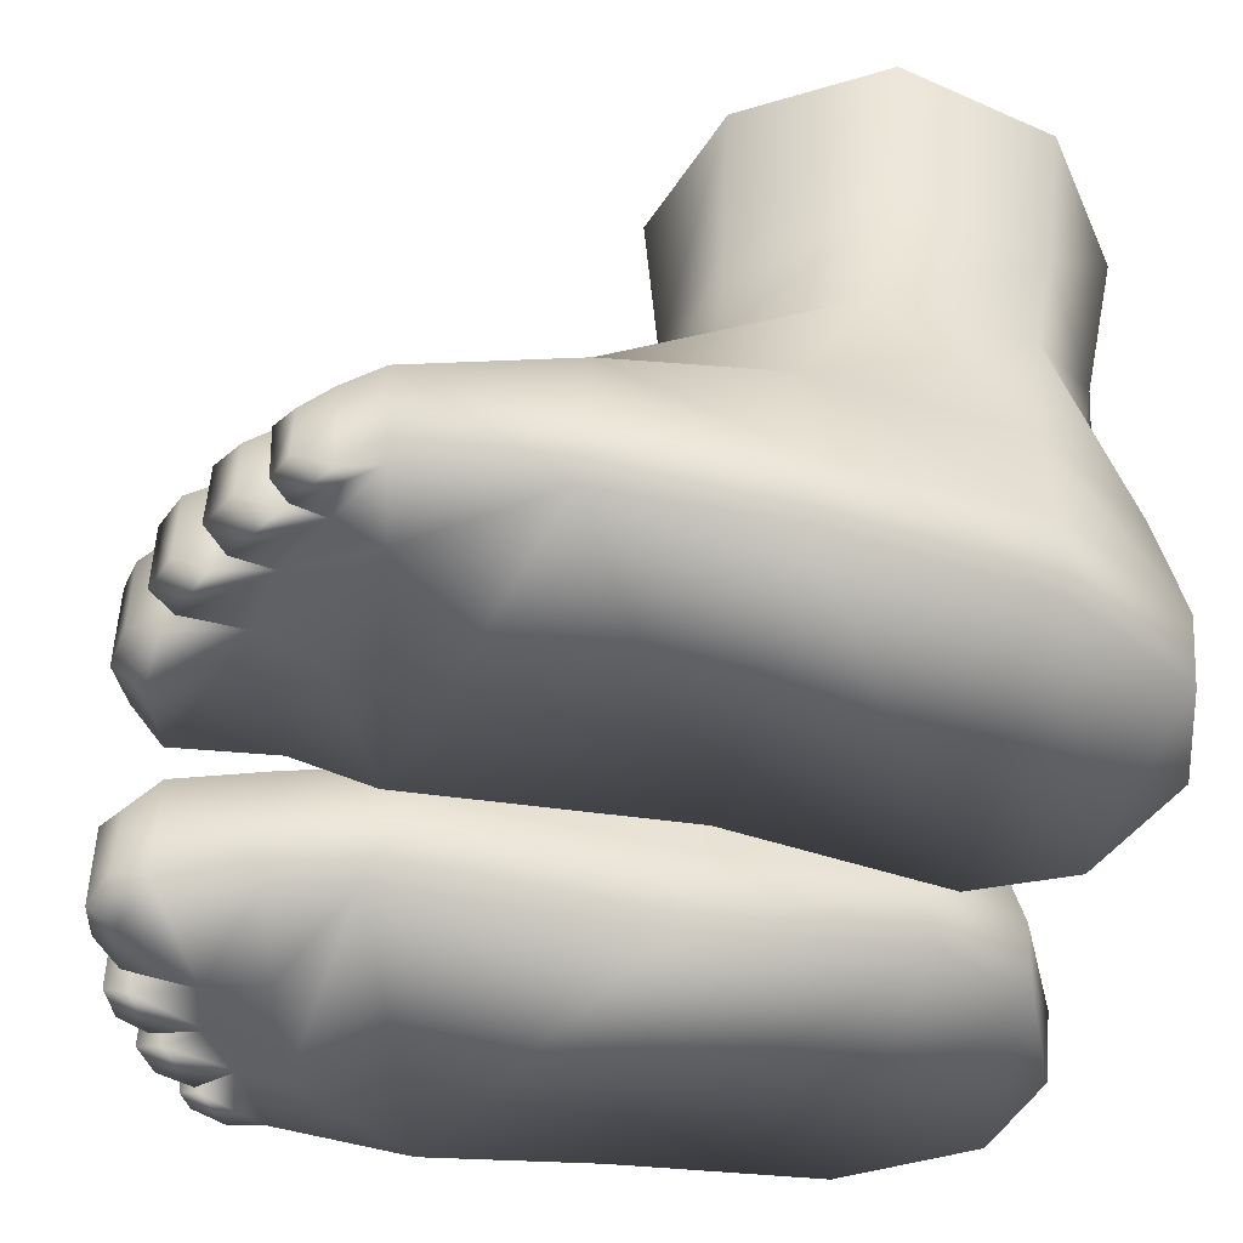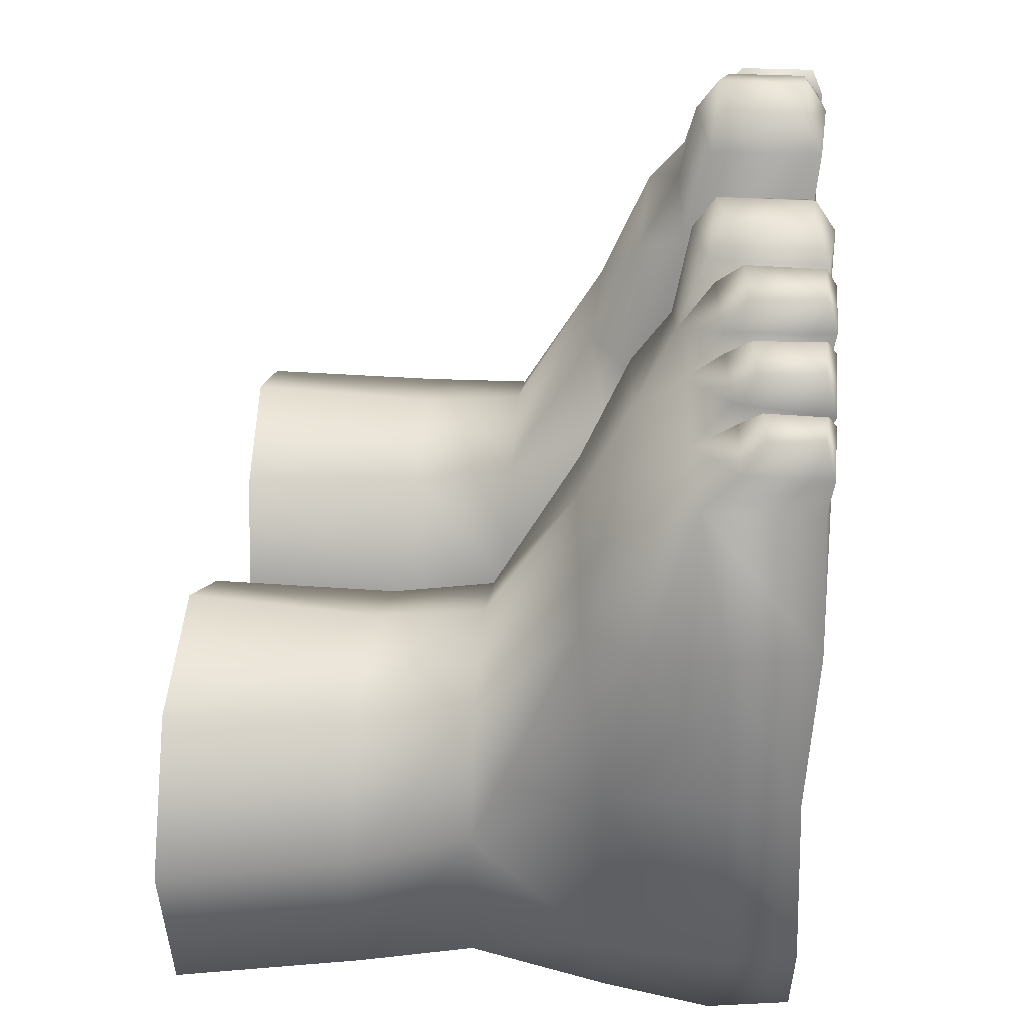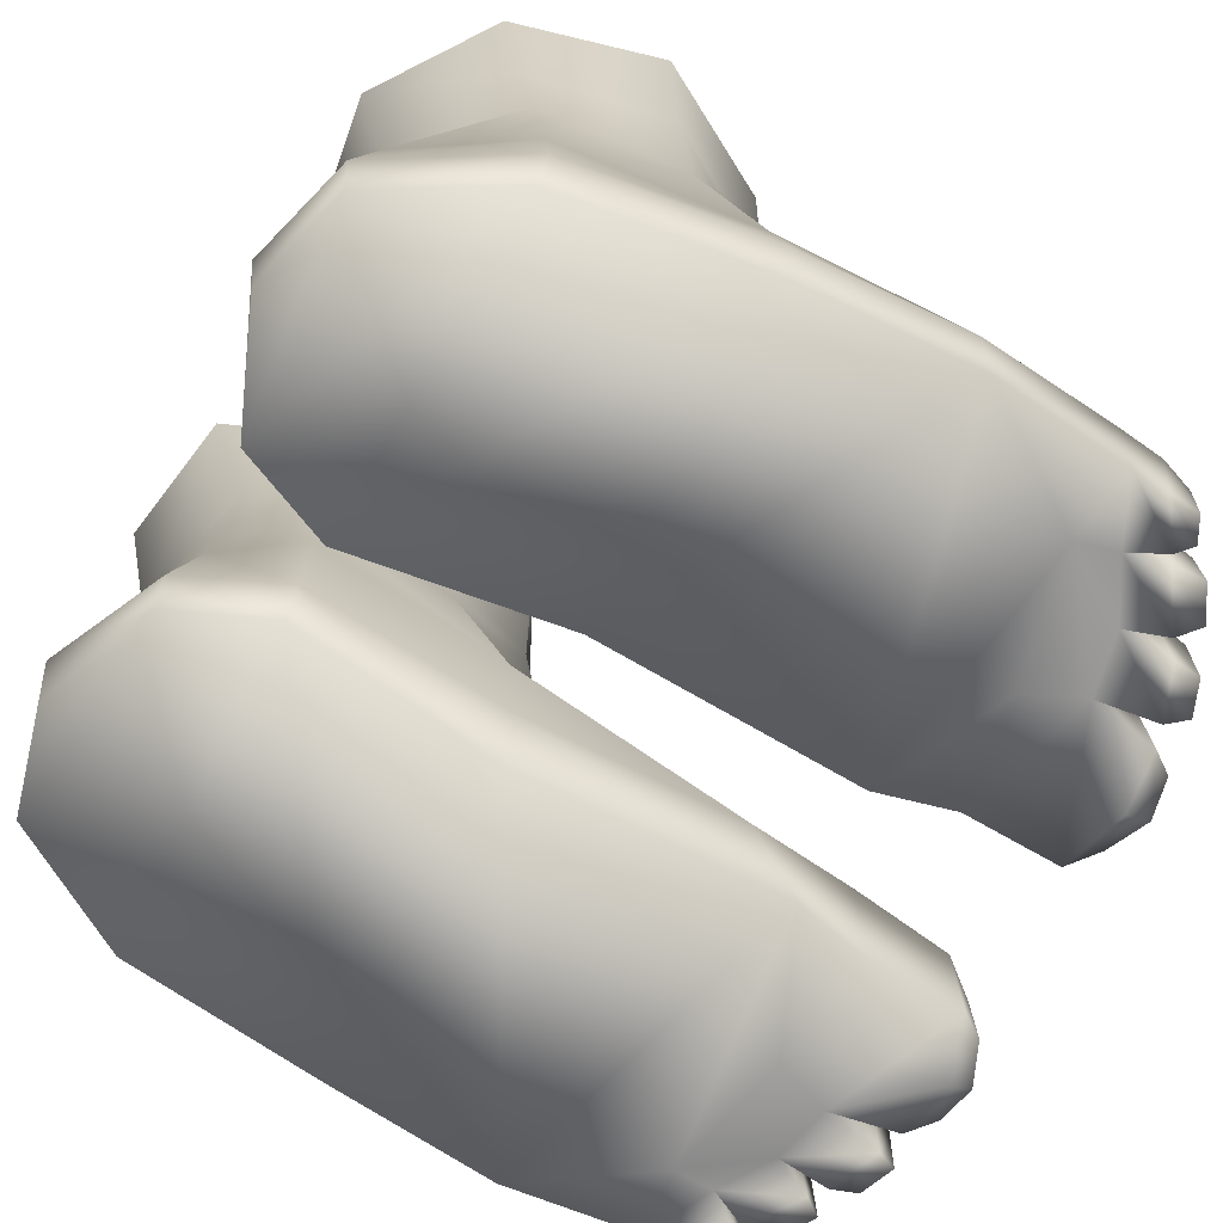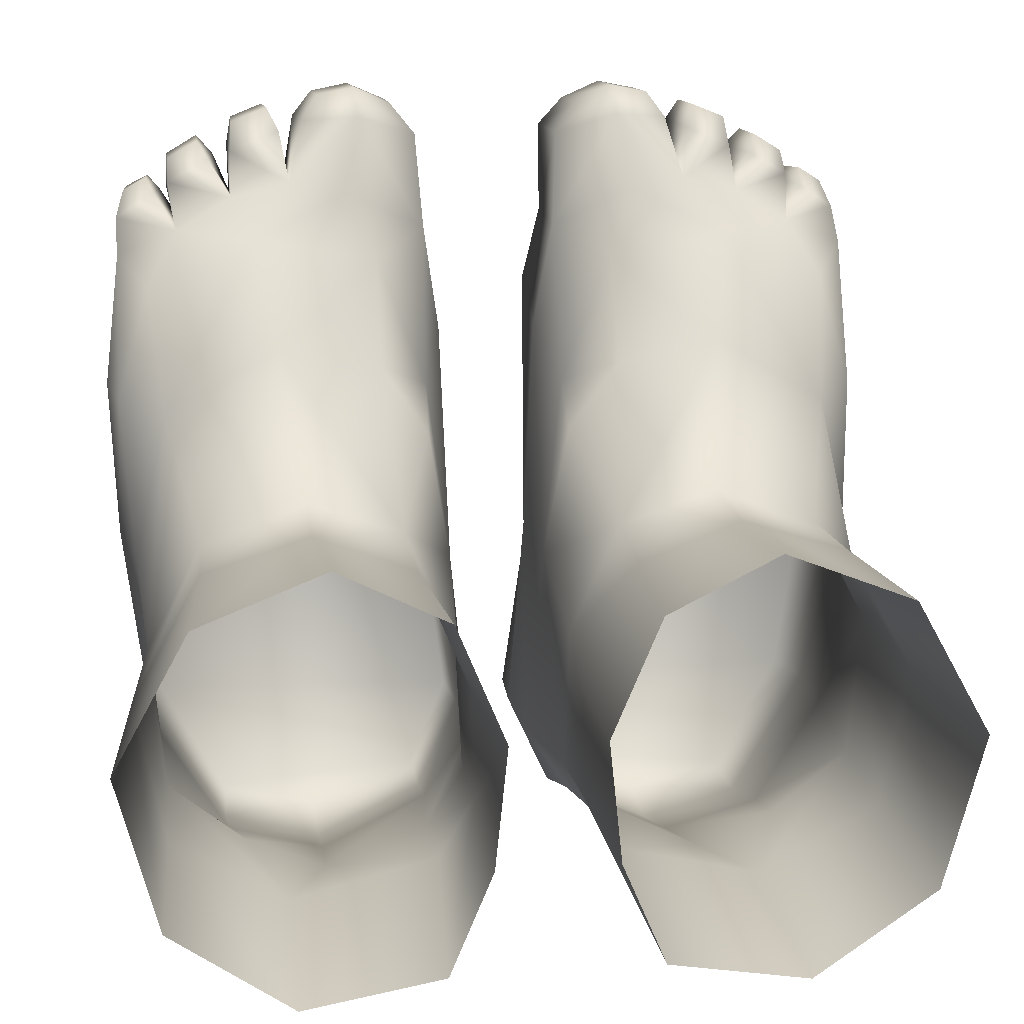
<metadata>
{"format":"obj","ext":"obj","renderer":"f3d","projection":"perspective","resolution":1024,"background":"white","views":[{"elev":-46.8,"azim":79.0,"up":"+Y"},{"elev":31.4,"azim":-85.6,"up":"+Z"},{"elev":-70.3,"azim":-118.7,"up":"+Y"},{"elev":13.1,"azim":171.2,"up":"+Z"}]}
</metadata>
<code>
g naked_geo
v 0.07793 0.2204 0.08942
v 0.1258 0.2221 0.07114
v 0.0364 0.2193 0.06878
v 0.01774 0.2183 0.0244
v 0.02261 0.2184 -0.02125
v 0.1534 0.223 0.0214
v 0.1377 0.2224 -0.03593
v 0.09192 0.2209 -0.06782
v 0.03909 0.2191 -0.05969
v 0.08996 0.1526 -0.05361
v 0.03425 0.1496 -0.04148
v 0.02031 0.1503 -0.01849
v 0.02096 0.1502 0.02283
v 0.1342 0.1558 -0.02747
v 0.1456 0.1565 0.02689
v 0.1199 0.1552 0.07322
v 0.07949 0.153 0.08537
v 0.04088 0.1517 0.0704
v 0.03508 0.1148 -0.04211
v 0.104 0.1148 -0.0431
v 0.02192 0.1148 0.0344
v 0.02018 0.1148 -0.01942
v 0.1334 0.1151 -0.01962
v 0.1394 0.1148 0.03444
v 0.1183 0.1148 0.07447
v 0.0785 0.1148 0.08873
v 0.04165 0.1148 0.07632
v 0.07372 0.1148 -0.05567
v 0.01118 0.02761 -0.0187
v 0.01296 2.87e-16 -0.01882
v 0.02392 0.003101 0.05984
v 0.01741 0.03001 0.05803
v 0.03639 0.008575 0.2315
v 0.05176 0.00695 0.238
v 0.05152 0.03956 0.2381
v 0.03692 0.03473 0.2313
v 0.1514 0.03056 0.1216
v 0.1484 -1.291e-15 0.1224
v 0.1442 0.003101 0.05984
v 0.1484 0.02717 0.05946
v 0.1091 0.02966 -0.06356
v 0.1078 5.947e-16 -0.06064
v 0.07056 7.547e-16 -0.07082
v 0.07026 0.02968 -0.07441
v 0.02768 6.295e-16 -0.05323
v 0.02783 0.02836 -0.05488
v 0.0114 0.06988 -0.01837
v 0.01882 0.07141 0.05534
v 0.02593 0.04963 0.1844
v 0.05717 0.05292 0.1983
v 0.04618 0.06647 0.1739
v 0.09287 0.06426 0.1814
v 0.07834 0.05116 0.2025
v 0.101 0.04802 0.1967
v 0.1469 0.05666 0.1188
v 0.1423 0.07054 0.05833
v 0.1088 0.06804 -0.05535
v 0.07119 0.0677 -0.06574
v 0.02942 0.06756 -0.04549
v 0.08635 0.08247 0.1419
v 0.04632 0.08379 0.1339
v 0.1343 0.0551 0.1629
v 0.1296 0.07849 0.1166
v 0.02787 0.07743 0.1069
v 0.02096 0.002927 0.1574
v 0.0192 0.04194 0.143
v 0.02705 0.06407 0.1244
v 0.1342 7.656e-17 -0.01516
v 0.1388 0.0269 -0.01446
v 0.1349 0.06827 -0.01431
v 0.07803 0.001871 0.1998
v 0.02766 0.004709 0.1857
v 0.06913 -0.0003225 0.1788
v 0.1457 0.04146 0.1741
v 0.1437 0.002253 0.1725
v 0.02782 0.001604 0.2205
v 0.02814 0.04149 0.22
v 0.05179 0.04724 0.2274
v 0.0724 0.04194 0.2256
v 0.07356 0.002262 0.2251
v 0.05207 -3.007e-16 0.2276
v 0.0661 0.03568 0.2352
v 0.06644 0.007968 0.2351
v 0.08549 0.03034 0.23
v 0.0862 0.003931 0.2299
v 0.09878 0.003537 0.2248
v 0.09959 0.0286 0.2245
v 0.1226 0.0449 0.1838
v 0.1127 0.003803 0.2176
v 0.1248 0.00377 0.2104
v 0.1246 0.02504 0.2102
v 0.1131 0.02725 0.2171
v 0.1174 -0.0006359 0.1684
v 0.1202 0.00465 0.1841
v 0.1001 0.003384 0.1956
v 0.1326 0.002993 0.2018
v 0.1413 0.003592 0.1974
v 0.1425 0.02139 0.1973
v 0.1335 0.02315 0.2028
v 0.08145 0.03938 0.2215
v 0.1005 0.036 0.2135
v 0.1004 -6.288e-16 0.214
v 0.08168 -4.519e-16 0.2217
v 0.1061 -7.194e-16 0.2099
v 0.1091 0.03551 0.2105
v 0.1252 0.0326 0.2014
v 0.1252 -9.51e-16 0.1973
v 0.1277 -9.976e-16 0.1959
v 0.1306 0.0308 0.1971
v 0.1457 0.02919 0.1875
v 0.1431 -1.148e-15 0.1851
v -0.07793 0.2204 0.08942
v -0.1258 0.2221 0.07114
v -0.0364 0.2193 0.06878
v -0.01774 0.2183 0.0244
v -0.02261 0.2184 -0.02125
v -0.1534 0.223 0.0214
v -0.1377 0.2224 -0.03593
v -0.09192 0.2209 -0.06782
v -0.03909 0.2191 -0.05969
v -0.08996 0.1526 -0.05361
v -0.03425 0.1496 -0.04148
v -0.02031 0.1503 -0.01849
v -0.02096 0.1502 0.02283
v -0.1342 0.1558 -0.02747
v -0.1456 0.1565 0.02689
v -0.1199 0.1552 0.07322
v -0.07949 0.153 0.08537
v -0.04088 0.1517 0.0704
v -0.03508 0.1148 -0.04211
v -0.104 0.1148 -0.0431
v -0.02192 0.1148 0.0344
v -0.02018 0.1148 -0.01942
v -0.1334 0.1151 -0.01962
v -0.1394 0.1148 0.03444
v -0.1183 0.1148 0.07447
v -0.0785 0.1148 0.08873
v -0.04165 0.1148 0.07632
v -0.07372 0.1148 -0.05567
v -0.01118 0.02761 -0.0187
v -0.01296 -3.335e-17 -0.01882
v -0.02392 0.003101 0.05984
v -0.01741 0.03001 0.05803
v -0.03639 0.008575 0.2315
v -0.05176 0.00695 0.238
v -0.05152 0.03956 0.2381
v -0.03692 0.03473 0.2313
v -0.1514 0.03056 0.1216
v -0.1484 1.474e-17 0.1224
v -0.1442 0.003101 0.05984
v -0.1484 0.02717 0.05946
v -0.1091 0.02966 -0.06356
v -0.1078 -1.111e-17 -0.06064
v -0.07056 -2.159e-17 -0.07082
v -0.07026 0.02968 -0.07441
v -0.02768 -3.173e-17 -0.05323
v -0.02783 0.02836 -0.05488
v -0.0114 0.06988 -0.01837
v -0.01882 0.07141 0.05534
v -0.02593 0.04963 0.1844
v -0.05717 0.05292 0.1983
v -0.04618 0.06647 0.1739
v -0.09287 0.06426 0.1814
v -0.07834 0.05116 0.2025
v -0.101 0.04802 0.1967
v -0.1469 0.05666 0.1188
v -0.1423 0.07054 0.05833
v -0.1088 0.06804 -0.05535
v -0.07119 0.0677 -0.06574
v -0.02942 0.06756 -0.04549
v -0.08635 0.08247 0.1419
v -0.04632 0.08379 0.1339
v -0.1343 0.0551 0.1629
v -0.1296 0.07849 0.1166
v -0.02787 0.07743 0.1069
v -0.02096 0.002927 0.1574
v -0.0192 0.04194 0.143
v -0.02705 0.06407 0.1244
v -0.1342 -1.062e-17 -0.01516
v -0.1388 0.0269 -0.01446
v -0.1349 0.06827 -0.01431
v -0.07803 0.001871 0.1998
v -0.02766 0.004709 0.1857
v -0.06913 -0.0003225 0.1788
v -0.1457 0.04146 0.1741
v -0.1437 0.002253 0.1725
v -0.02782 0.001604 0.2205
v -0.02814 0.04149 0.22
v -0.05179 0.04724 0.2274
v -0.0724 0.04194 0.2256
v -0.07356 0.002262 0.2251
v -0.05207 -8.246e-18 0.2276
v -0.0661 0.03568 0.2352
v -0.06644 0.007968 0.2351
v -0.08549 0.03034 0.23
v -0.0862 0.003931 0.2299
v -0.09878 0.003537 0.2248
v -0.09959 0.0286 0.2245
v -0.1226 0.0449 0.1838
v -0.1127 0.003803 0.2176
v -0.1248 0.00377 0.2104
v -0.1246 0.02504 0.2102
v -0.1131 0.02725 0.2171
v -0.1174 -0.0006359 0.1684
v -0.1202 0.00465 0.1841
v -0.1001 0.003384 0.1956
v -0.1326 0.002993 0.2018
v -0.1413 0.003592 0.1974
v -0.1425 0.02139 0.1973
v -0.1335 0.02315 0.2028
v -0.08145 0.03938 0.2215
v -0.1005 0.036 0.2135
v -0.1004 -5.556e-18 0.214
v -0.08168 -7.247e-18 0.2217
v -0.1061 -4.508e-18 0.2099
v -0.1091 0.03551 0.2105
v -0.1252 0.0326 0.2014
v -0.1252 -9.643e-19 0.1973
v -0.1277 -1.417e-19 0.1959
v -0.1306 0.0308 0.1971
v -0.1457 0.02919 0.1875
v -0.1431 3.391e-18 0.1851
v 0.03909 0.2191 -0.05969
v 0.03425 0.1496 -0.04148
v 0.03508 0.1148 -0.04211
v 0.09287 0.06426 0.1814
v 0.08635 0.08247 0.1419
v 0.1394 0.1148 0.03444
v 0.1183 0.1148 0.07447
v 0.04165 0.1148 0.07632
v 0.1442 0.003101 0.05984
v 0.01296 2.87e-16 -0.01882
v 0.02392 0.003101 0.05984
v 0.1342 7.656e-17 -0.01516
v 0.1484 -1.291e-15 0.1224
v 0.02096 0.002927 0.1574
v 0.1078 5.947e-16 -0.06064
v 0.07056 7.547e-16 -0.07082
v 0.02768 6.295e-16 -0.05323
v 0.02766 0.004709 0.1857
v 0.07372 0.1148 -0.05567
v 0.03508 0.1148 -0.04211
v 0.1334 0.1151 -0.01962
v 0.104 0.1148 -0.0431
v 0.02192 0.1148 0.0344
v 0.02018 0.1148 -0.01942
v 0.07803 0.001871 0.1998
v 0.02782 0.001604 0.2205
v 0.05207 -3.007e-16 0.2276
v 0.02782 0.001604 0.2205
v 0.101 0.04802 0.1967
v 0.1437 0.002253 0.1725
v 0.1001 0.003384 0.1956
v 0.1004 -6.288e-16 0.214
v 0.08168 -4.519e-16 0.2217
v 0.1001 0.003384 0.1956
v 0.1202 0.00465 0.1841
v 0.1061 -7.194e-16 0.2099
v 0.1252 -9.51e-16 0.1973
v 0.1277 -9.976e-16 0.1959
v 0.1431 -1.148e-15 0.1851
v 0.0862 0.003931 0.2299
v 0.09878 0.003537 0.2248
v 0.1127 0.003803 0.2176
v 0.1248 0.00377 0.2104
v 0.1326 0.002993 0.2018
v 0.1413 0.003592 0.1974
v 0.07356 0.002262 0.2251
v 0.0785 0.1148 0.08873
v 0.0785 0.1148 0.08873
v -0.03909 0.2191 -0.05969
v -0.03425 0.1496 -0.04148
v -0.03508 0.1148 -0.04211
v -0.09287 0.06426 0.1814
v -0.08635 0.08247 0.1419
v -0.1394 0.1148 0.03444
v -0.1183 0.1148 0.07447
v -0.04165 0.1148 0.07632
v -0.1442 0.003101 0.05984
v -0.01296 -3.335e-17 -0.01882
v -0.1342 -1.062e-17 -0.01516
v -0.02392 0.003101 0.05984
v -0.1484 1.474e-17 0.1224
v -0.02096 0.002927 0.1574
v -0.1078 -1.111e-17 -0.06064
v -0.02768 -3.173e-17 -0.05323
v -0.07056 -2.159e-17 -0.07082
v -0.02766 0.004709 0.1857
v -0.07372 0.1148 -0.05567
v -0.03508 0.1148 -0.04211
v -0.1334 0.1151 -0.01962
v -0.104 0.1148 -0.0431
v -0.02192 0.1148 0.0344
v -0.02018 0.1148 -0.01942
v -0.07803 0.001871 0.1998
v -0.02782 0.001604 0.2205
v -0.05207 -8.246e-18 0.2276
v -0.02782 0.001604 0.2205
v -0.101 0.04802 0.1967
v -0.1437 0.002253 0.1725
v -0.1001 0.003384 0.1956
v -0.1004 -5.556e-18 0.214
v -0.08168 -7.247e-18 0.2217
v -0.1001 0.003384 0.1956
v -0.1202 0.00465 0.1841
v -0.1061 -4.508e-18 0.2099
v -0.1252 -9.643e-19 0.1973
v -0.1277 -1.417e-19 0.1959
v -0.1431 3.391e-18 0.1851
v -0.0862 0.003931 0.2299
v -0.09878 0.003537 0.2248
v -0.1127 0.003803 0.2176
v -0.1248 0.00377 0.2104
v -0.1326 0.002993 0.2018
v -0.1413 0.003592 0.1974
v -0.07356 0.002262 0.2251
v -0.0785 0.1148 0.08873
v -0.0785 0.1148 0.08873
g naked_geo_0
f 10 23 20
f 28 10 20
f 224 10 28
f 19 224 28
f 71 248 72
f 73 71 72
f 93 71 73
f 236 93 73
f 235 93 236
f 233 235 236
f 231 235 233
f 232 231 233
f 234 231 232
f 239 234 232
f 237 234 239
f 238 237 239
f 80 34 249
f 83 34 80
f 79 83 80
f 82 83 79
f 35 82 79
f 34 82 35
f 33 34 35
f 249 34 33
f 250 249 33
f 100 247 255
f 84 100 255
f 87 100 84
f 86 87 84
f 101 87 86
f 102 101 86
f 54 101 102
f 253 54 102
f 95 71 93
f 103 71 95
f 254 103 95
f 262 103 254
f 263 262 254
f 94 95 93
f 258 95 94
f 259 258 94
f 264 258 259
f 265 264 259
f 252 94 93
f 260 94 252
f 261 260 252
f 266 260 261
f 267 266 261
f 81 71 268
f 248 71 81
f 41 42 43
f 69 42 41
f 70 69 41
f 56 69 70
f 228 56 70
f 63 56 228
f 229 63 228
f 227 63 229
f 269 227 229
f 230 60 270
f 61 60 230
f 64 61 230
f 67 61 64
f 48 67 64
f 66 67 48
f 32 66 48
f 65 66 32
f 31 65 32
f 121 119 271
f 272 121 271
f 139 121 272
f 130 139 272
f 182 183 296
f 184 183 182
f 204 184 182
f 284 184 204
f 283 284 204
f 282 284 283
f 279 282 283
f 280 282 279
f 281 280 279
f 286 280 281
f 285 286 281
f 287 286 285
f 146 145 144
f 193 145 146
f 190 193 146
f 194 193 190
f 191 194 190
f 145 194 191
f 297 145 191
f 144 145 297
f 298 144 297
f 211 303 295
f 195 303 211
f 198 195 211
f 197 195 198
f 212 197 198
f 213 197 212
f 165 213 212
f 301 213 165
f 302 310 311
f 214 310 302
f 206 214 302
f 182 214 206
f 204 182 206
f 307 312 313
f 306 312 307
f 205 306 307
f 206 306 205
f 204 206 205
f 309 314 315
f 308 314 309
f 300 308 309
f 205 308 300
f 204 205 300
f 182 192 316
f 296 192 182
f 221 222 208
f 185 222 221
f 199 185 221
f 173 185 199
f 274 173 199
f 174 173 274
f 275 174 274
f 277 174 275
f 317 277 275
f 143 176 142
f 177 176 143
f 159 177 143
f 178 177 159
f 175 178 159
f 172 178 175
f 278 172 175
f 171 172 278
f 318 171 278
f 17 1 3
f 2 1 17
f 16 2 17
f 6 2 16
f 15 6 16
f 7 6 15
f 14 7 15
f 8 7 14
f 10 8 14
f 223 8 10
f 224 223 10
f 12 5 9
f 4 5 12
f 13 4 12
f 3 4 13
f 18 3 13
f 17 3 18
f 27 17 18
f 26 17 27
f 12 225 22
f 11 225 12
f 9 11 12
f 13 12 22
f 21 13 22
f 18 13 21
f 27 18 21
f 14 23 10
f 24 23 14
f 15 24 14
f 25 24 15
f 16 25 15
f 26 25 16
f 17 26 16
f 29 31 32
f 30 31 29
f 46 30 29
f 45 30 46
f 44 45 46
f 43 45 44
f 41 43 44
f 74 111 75
f 38 74 75
f 37 74 38
f 39 37 38
f 40 37 39
f 68 40 39
f 69 40 68
f 42 69 68
f 77 240 76
f 49 240 77
f 78 49 77
f 50 49 78
f 53 50 78
f 52 50 53
f 54 52 53
f 51 61 67
f 60 61 51
f 52 60 51
f 226 63 227
f 62 63 226
f 88 62 226
f 74 62 88
f 110 74 88
f 111 74 110
f 97 111 110
f 73 72 236
f 49 51 67
f 66 49 67
f 240 49 66
f 65 240 66
f 48 230 245
f 246 48 245
f 47 48 246
f 242 47 246
f 59 47 242
f 241 59 242
f 58 59 241
f 244 58 241
f 57 58 244
f 243 57 244
f 70 57 243
f 228 70 243
f 36 76 33
f 77 76 36
f 35 77 36
f 78 77 35
f 79 78 35
f 53 78 79
f 80 53 79
f 247 53 80
f 84 85 86
f 255 85 84
f 251 88 226
f 106 88 251
f 105 106 251
f 91 106 105
f 92 91 105
f 89 91 92
f 104 89 92
f 98 97 110
f 96 97 98
f 99 96 98
f 108 96 99
f 109 108 99
f 257 108 109
f 88 257 109
f 107 257 88
f 106 107 88
f 90 107 106
f 91 90 106
f 89 90 91
f 93 235 252
f 105 104 92
f 256 104 105
f 251 256 105
f 125 119 121
f 118 119 125
f 126 118 125
f 117 118 126
f 127 117 126
f 113 117 127
f 128 113 127
f 112 113 128
f 114 112 128
f 123 120 116
f 115 123 116
f 124 123 115
f 114 124 115
f 129 124 114
f 128 129 114
f 138 129 128
f 137 138 128
f 123 122 120
f 273 122 123
f 133 273 123
f 124 133 123
f 132 133 124
f 129 132 124
f 138 132 129
f 127 137 128
f 136 137 127
f 126 136 127
f 135 136 126
f 125 135 126
f 134 135 125
f 121 134 125
f 131 134 121
f 139 131 121
f 185 186 222
f 149 186 185
f 148 149 185
f 150 149 148
f 151 150 148
f 179 150 151
f 180 179 151
f 153 179 180
f 152 153 180
f 154 153 152
f 155 154 152
f 156 154 155
f 157 156 155
f 141 156 157
f 140 141 157
f 142 141 140
f 143 142 140
f 164 165 212
f 163 165 164
f 161 163 164
f 162 163 161
f 160 162 161
f 178 162 160
f 177 178 160
f 162 171 163
f 172 171 162
f 178 172 162
f 166 151 148
f 167 151 166
f 174 167 166
f 276 167 174
f 277 276 174
f 284 183 184
f 189 190 146
f 188 189 146
f 160 189 188
f 288 160 188
f 177 160 288
f 176 177 288
f 159 293 278
f 294 293 159
f 158 294 159
f 290 294 158
f 170 290 158
f 289 290 170
f 169 289 170
f 292 289 169
f 168 292 169
f 291 292 168
f 181 291 168
f 276 291 181
f 167 276 181
f 147 146 144
f 188 146 147
f 187 188 147
f 288 188 187
f 211 212 198
f 164 212 211
f 295 164 211
f 191 164 295
f 144 187 147
f 196 195 197
f 303 195 196
f 203 200 215
f 202 200 203
f 216 202 203
f 217 202 216
f 299 217 216
f 199 217 299
f 274 199 299
f 209 221 208
f 207 209 208
f 210 209 207
f 219 210 207
f 220 210 219
f 305 220 219
f 199 220 305
f 218 199 305
f 217 199 218
f 201 217 218
f 202 217 201
f 200 202 201
f 300 283 204
f 216 304 299
f 215 304 216
f 203 215 216
f 36 33 35
f 47 32 48
f 29 32 47
f 59 29 47
f 46 29 59
f 58 46 59
f 44 46 58
f 57 44 58
f 41 44 57
f 70 41 57
f 51 50 52
f 49 50 51
f 55 74 37
f 40 55 37
f 56 55 40
f 69 56 40
f 230 48 64
f 101 100 87
f 53 100 101
f 54 53 101
f 53 247 100
f 109 110 88
f 98 110 109
f 99 98 109
f 82 34 83
f 55 62 74
f 63 62 55
f 56 63 55
f 180 151 167
f 181 180 167
f 152 180 181
f 168 152 181
f 155 152 168
f 169 155 168
f 157 155 169
f 170 157 169
f 140 157 170
f 158 140 170
f 143 140 158
f 159 143 158
f 166 173 174
f 185 173 166
f 148 185 166
f 175 159 278
f 164 191 190
f 189 164 190
f 161 164 189
f 160 161 189
f 220 209 210
f 221 209 220
f 199 221 220
f 194 145 193

</code>
